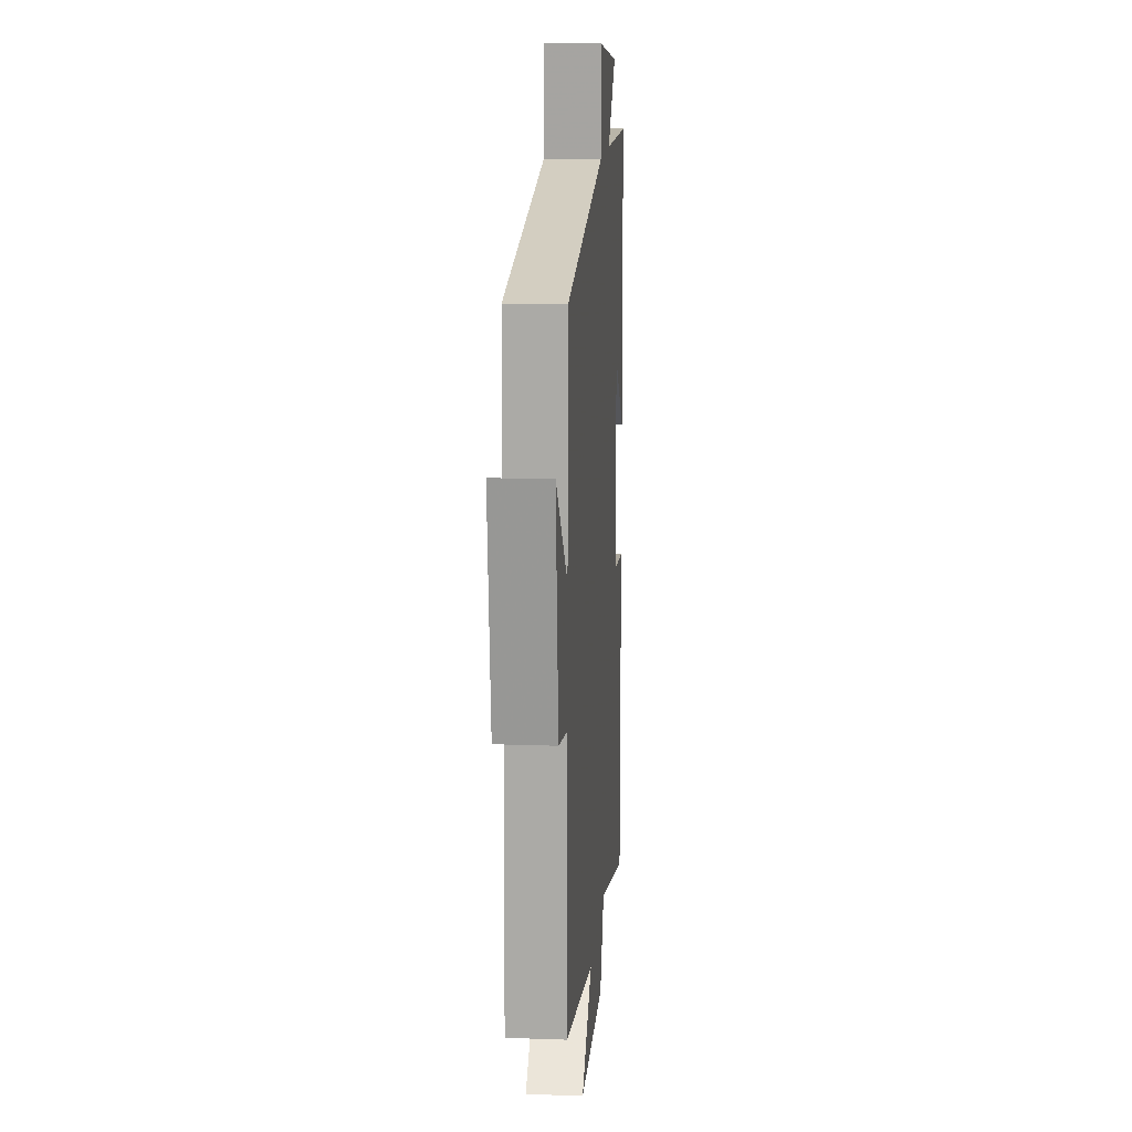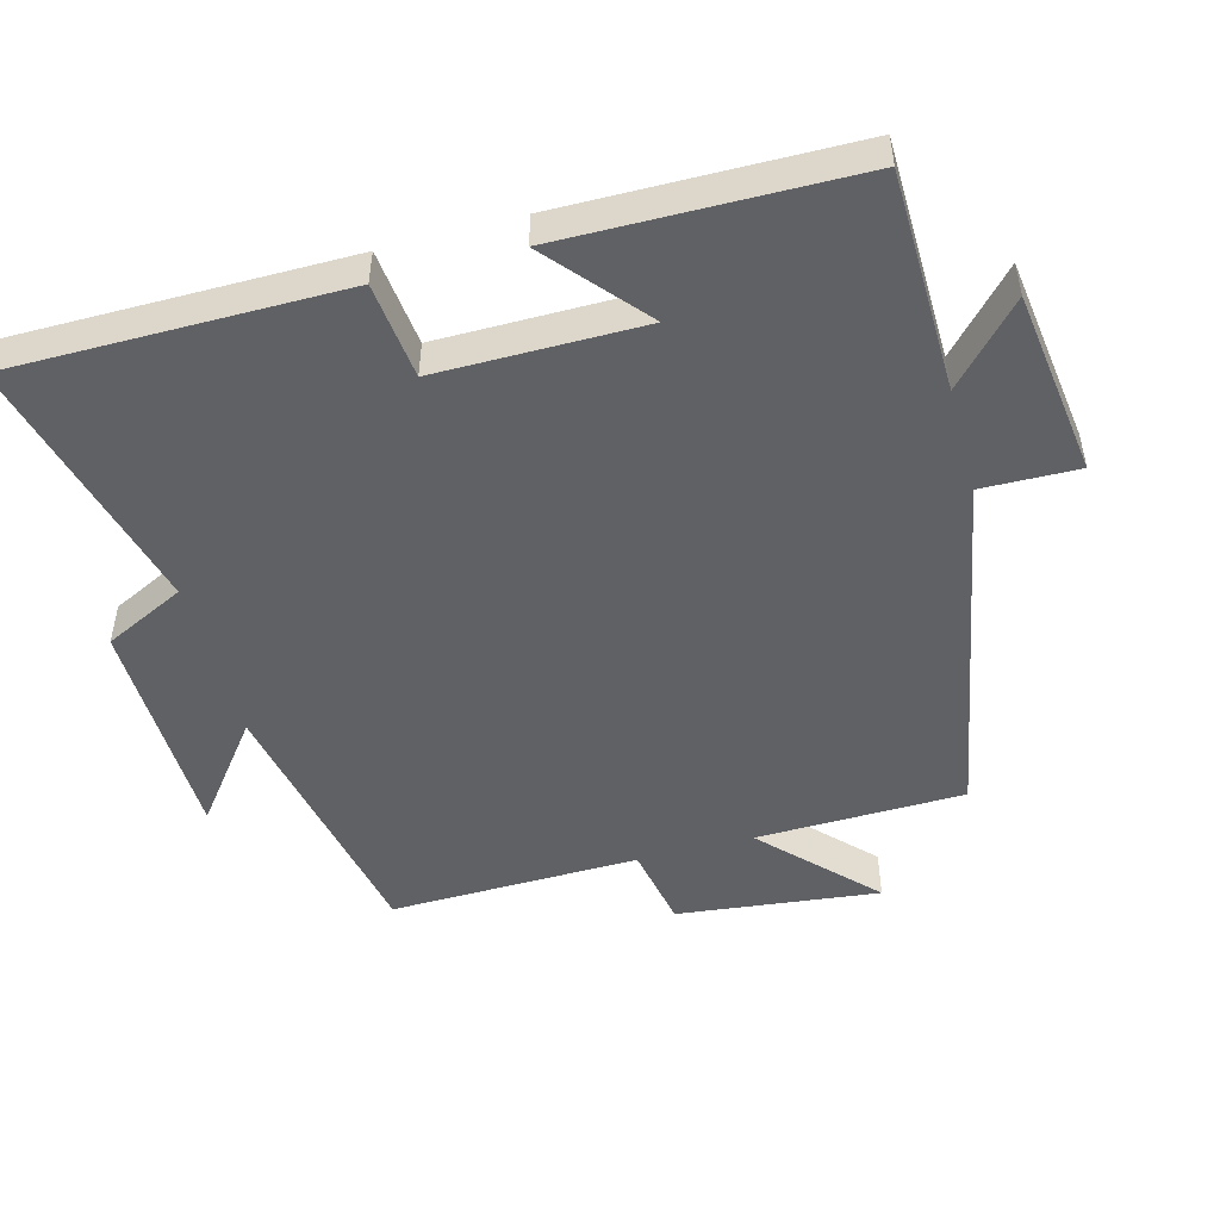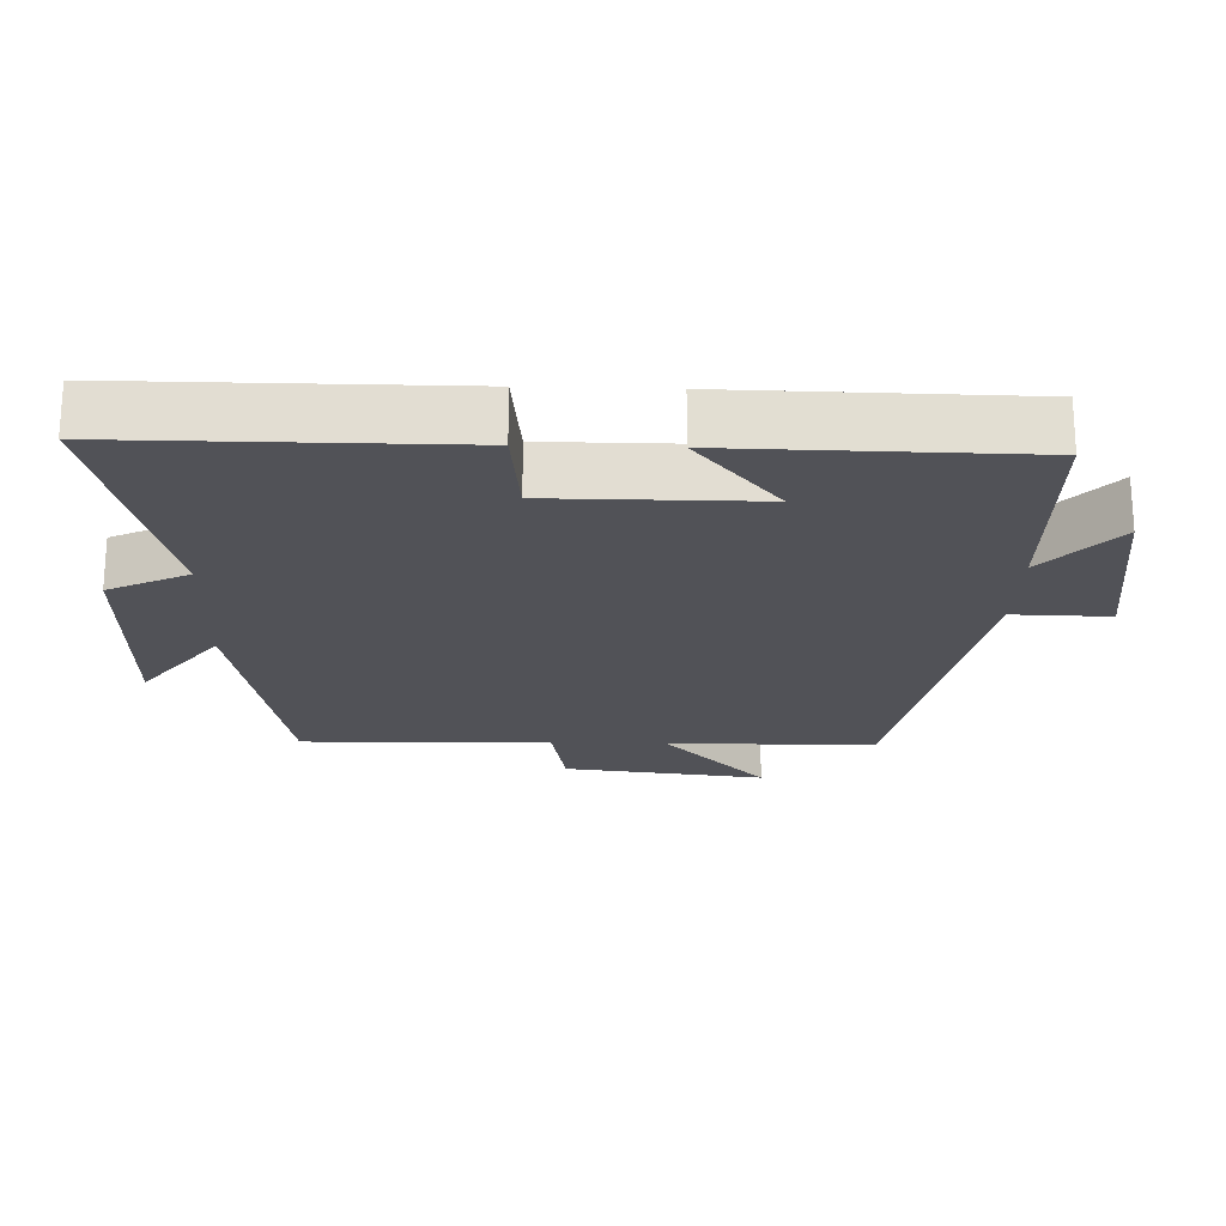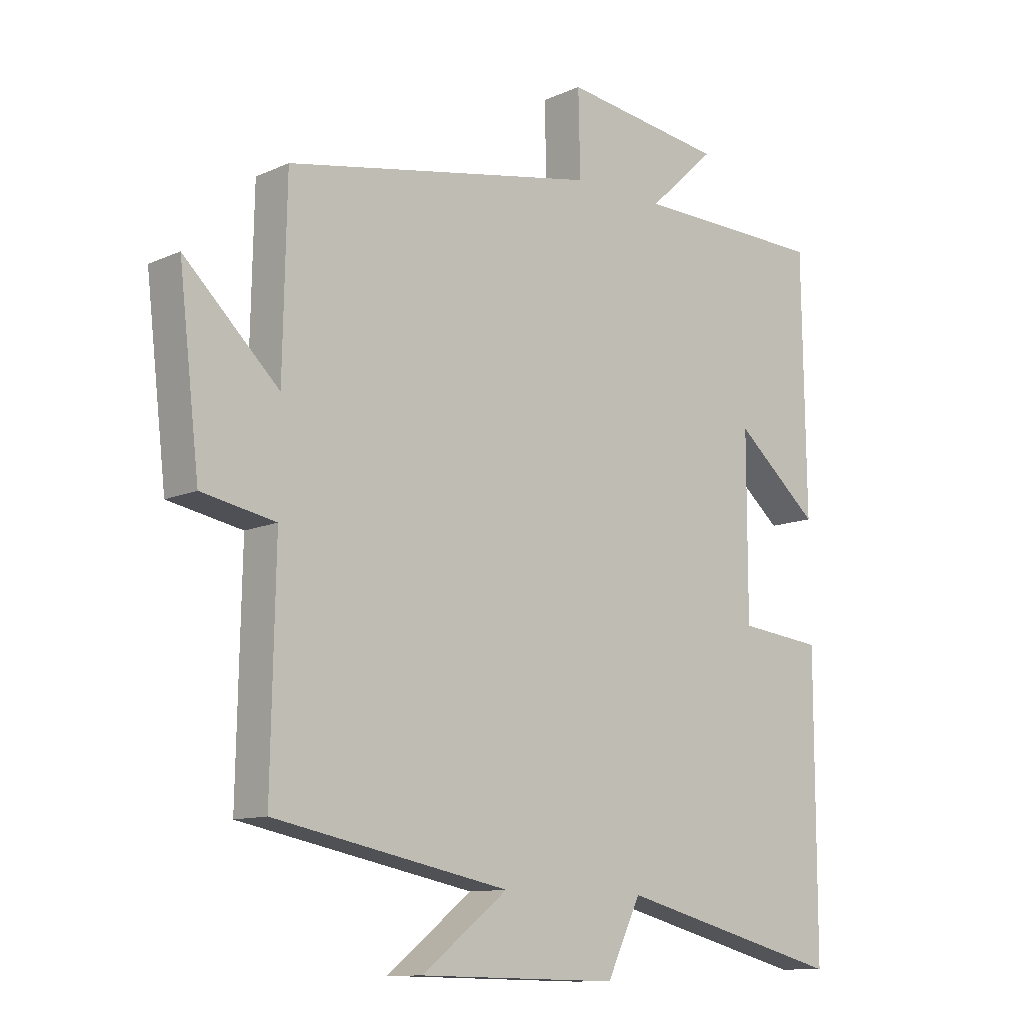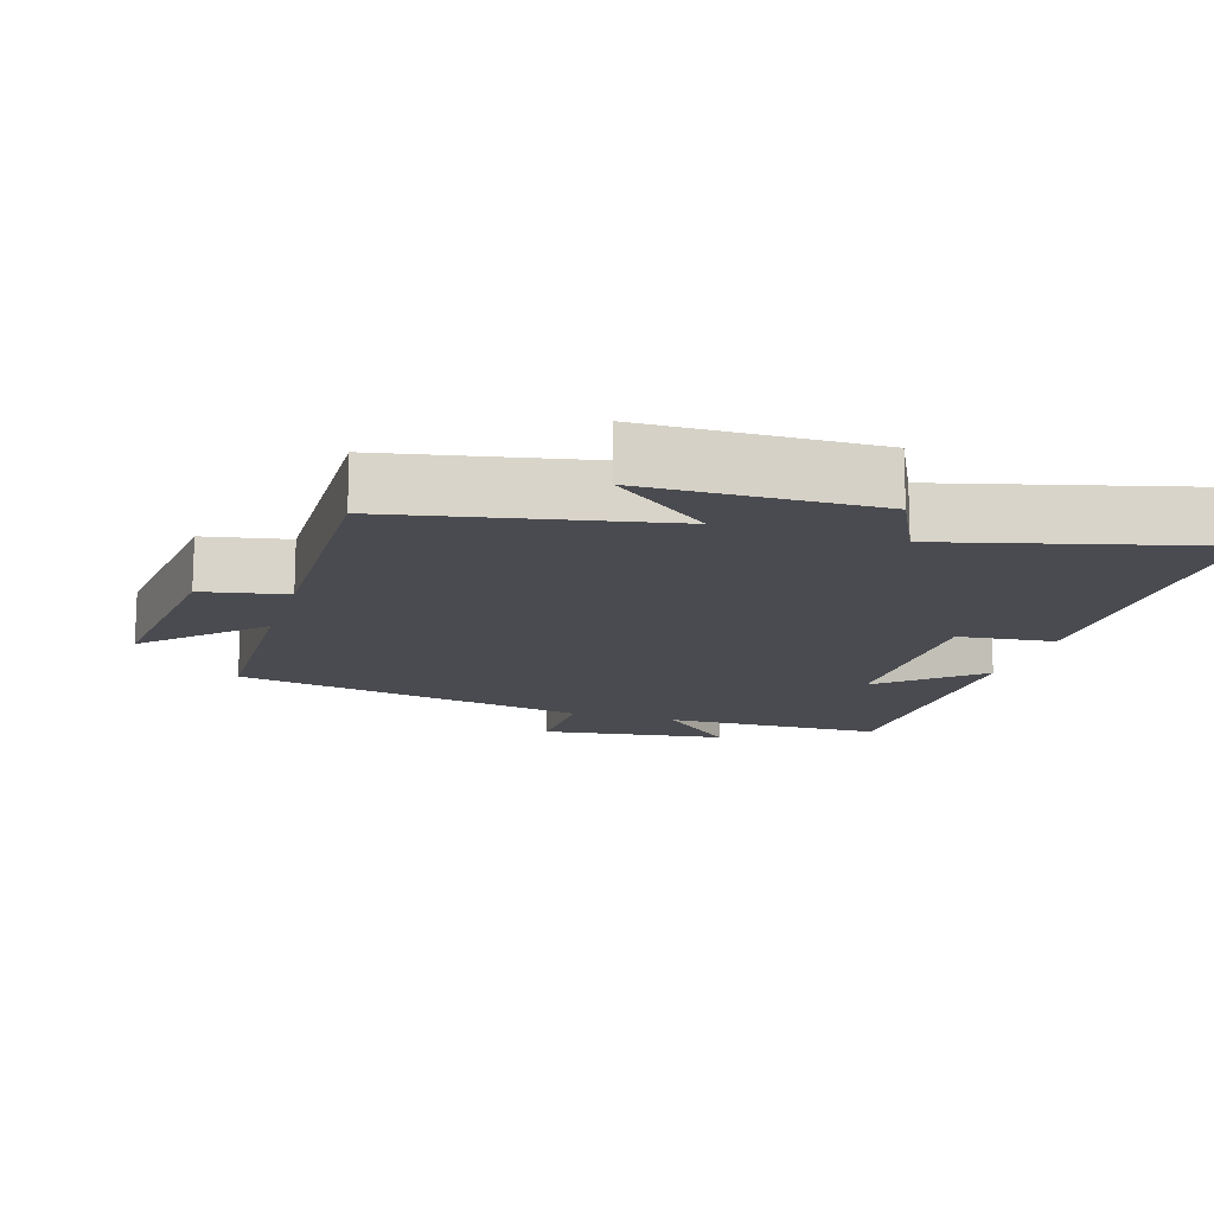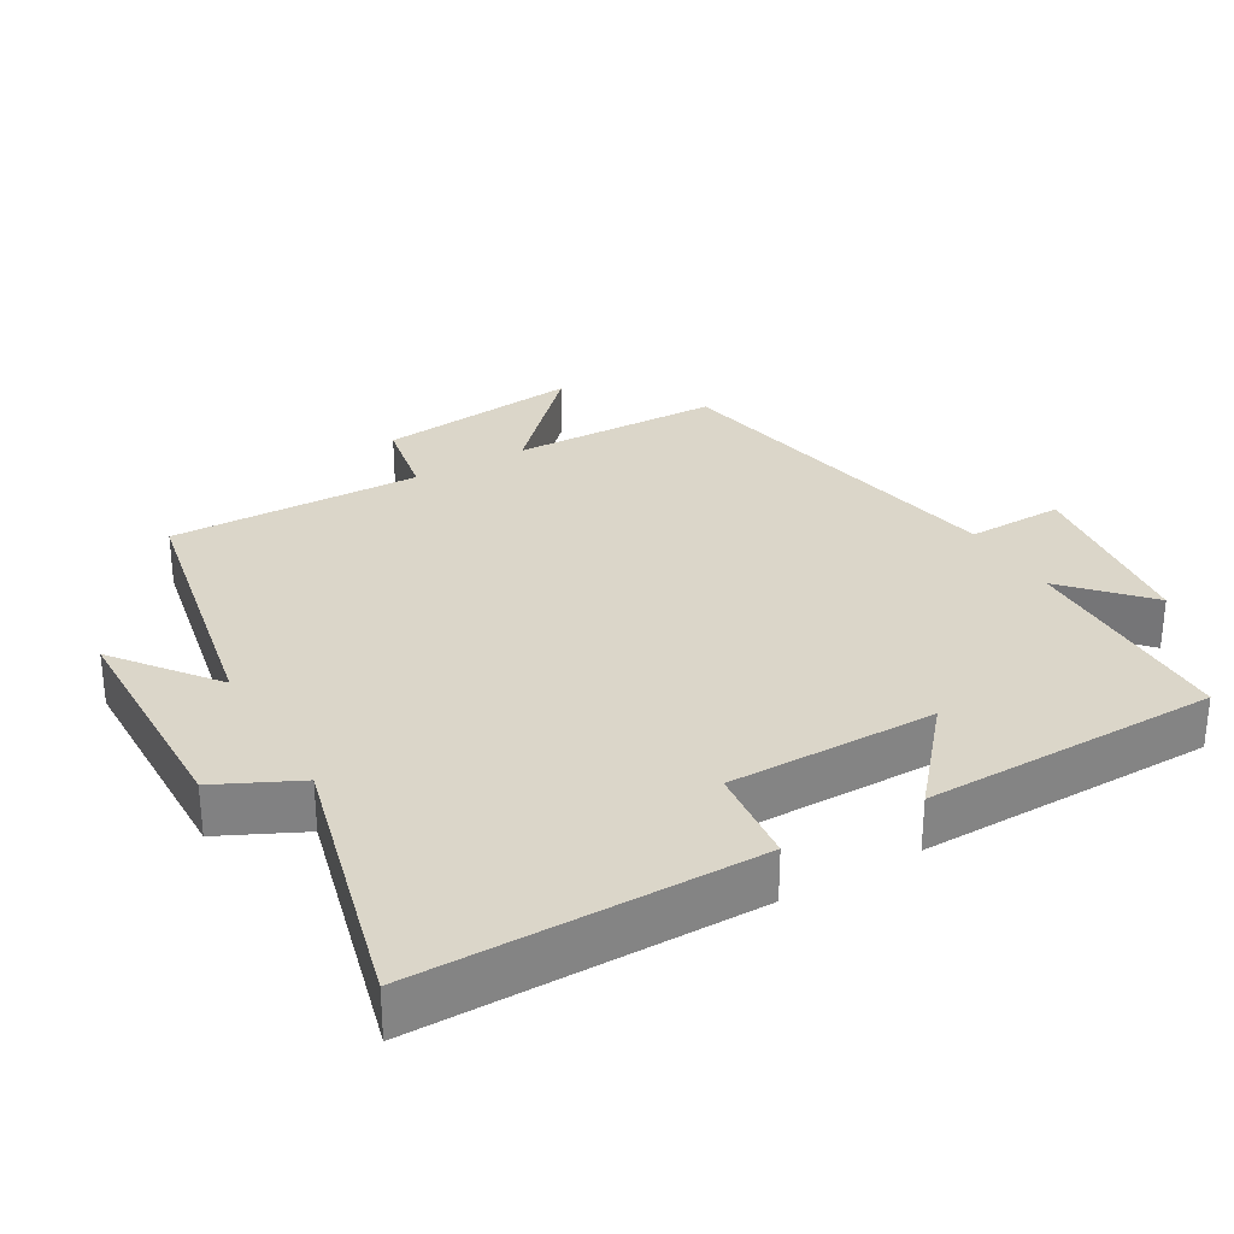
<metadata>
{"format":"obj","ext":"obj","renderer":"f3d","projection":"perspective","resolution":1024,"background":"white","views":[{"elev":14.5,"azim":94.5,"up":"+Z"},{"elev":-49.4,"azim":-74.8,"up":"+Y"},{"elev":-21.4,"azim":-91.8,"up":"+Y"},{"elev":-11.3,"azim":137.5,"up":"+Z"},{"elev":-14.5,"azim":162.9,"up":"+Y"},{"elev":29.8,"azim":-120.1,"up":"+Y"}]}
</metadata>
<code>
v 0.507 0.07 -0.424
v 0.12 0.07 -0.5
v 0.262 0.07 -0.61
v -0.068 0.07 -0.616
v -0.124 0.07 -0.5
v -0.5 0.07 -0.597
v -0.5 0.07 -0.119
v -0.361 0.07 -0.104
v -0.361 0.07 0.192
v -0.5 0.07 0.073
v -0.494 0.07 0.494
v -0.176 0.07 0.5
v -0.287 0.07 0.603
v -0.019 0.07 0.639
v -0.022 0.07 0.5
v 0.494 0.07 0.402
v 0.5 0.07 0.102
v 0.655 0.07 0.251
v 0.621 0.07 -0.041
v 0.5 0.07 -0.064
v 0.507 0 -0.424
v 0.12 0 -0.5
v 0.262 0 -0.61
v -0.068 0 -0.616
v -0.124 0 -0.5
v -0.5 0 -0.597
v -0.5 0 -0.119
v -0.361 0 -0.104
v -0.361 0 0.192
v -0.5 0 0.073
v -0.494 0 0.494
v -0.176 0 0.5
v -0.287 0 0.603
v -0.019 0 0.639
v -0.022 0 0.5
v 0.494 0 0.402
v 0.5 0 0.102
v 0.655 0 0.251
v 0.621 0 -0.041
v 0.5 0 -0.064
f 17 18 19 20
f 15 16 17 20
f 15 20 1 2
f 12 13 14 15
f 12 15 2
f 9 10 11 12
f 8 9 12 2
f 5 6 7 8
f 5 8 2
f 2 3 4 5
f 40 39 38 37
f 40 37 36 35
f 22 21 40 35
f 35 34 33 32
f 22 35 32
f 32 31 30 29
f 22 32 29 28
f 28 27 26 25
f 22 28 25
f 25 24 23 22
f 1 21 22 2
f 2 22 23 3
f 3 23 24 4
f 4 24 25 5
f 5 25 26 6
f 6 26 27 7
f 7 27 28 8
f 8 28 29 9
f 9 29 30 10
f 10 30 31 11
f 11 31 32 12
f 12 32 33 13
f 13 33 34 14
f 14 34 35 15
f 15 35 36 16
f 16 36 37 17
f 17 37 38 18
f 18 38 39 19
f 19 39 40 20
f 20 40 21 1

</code>
